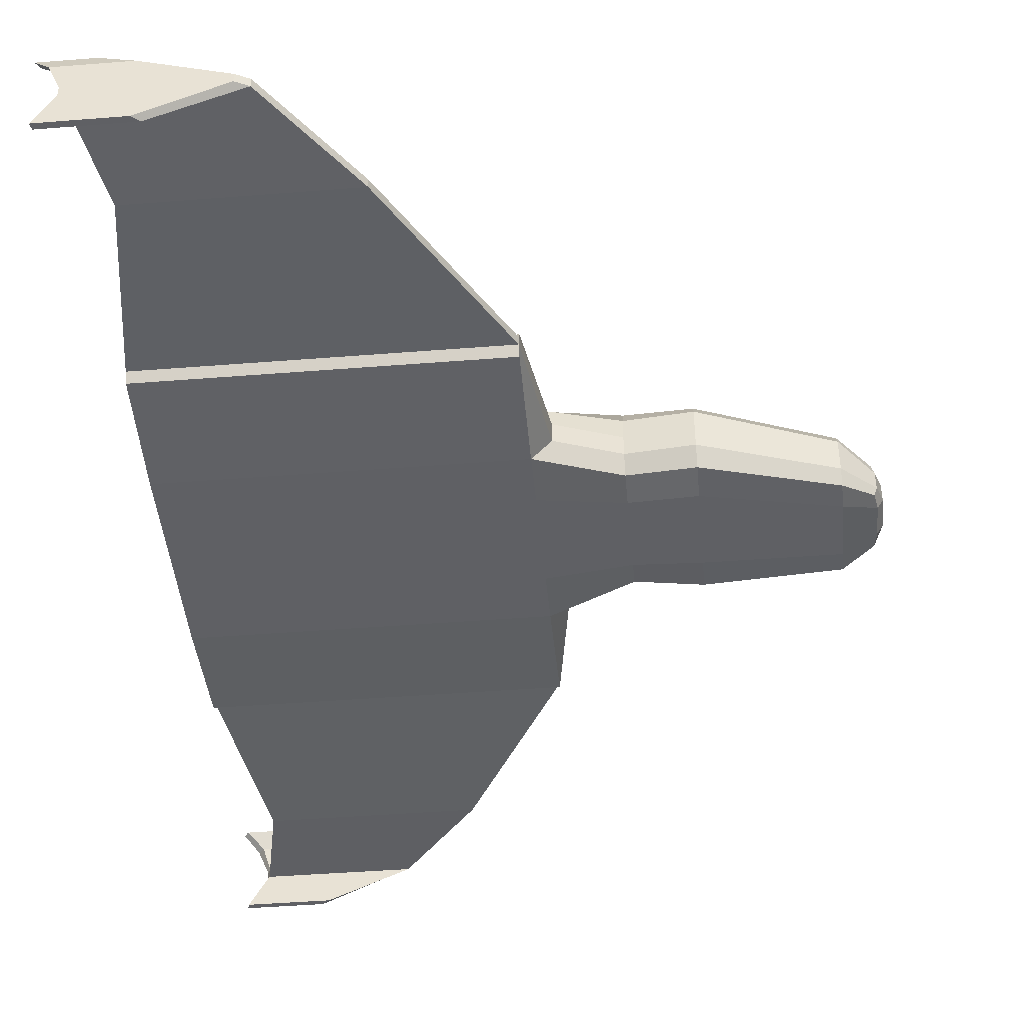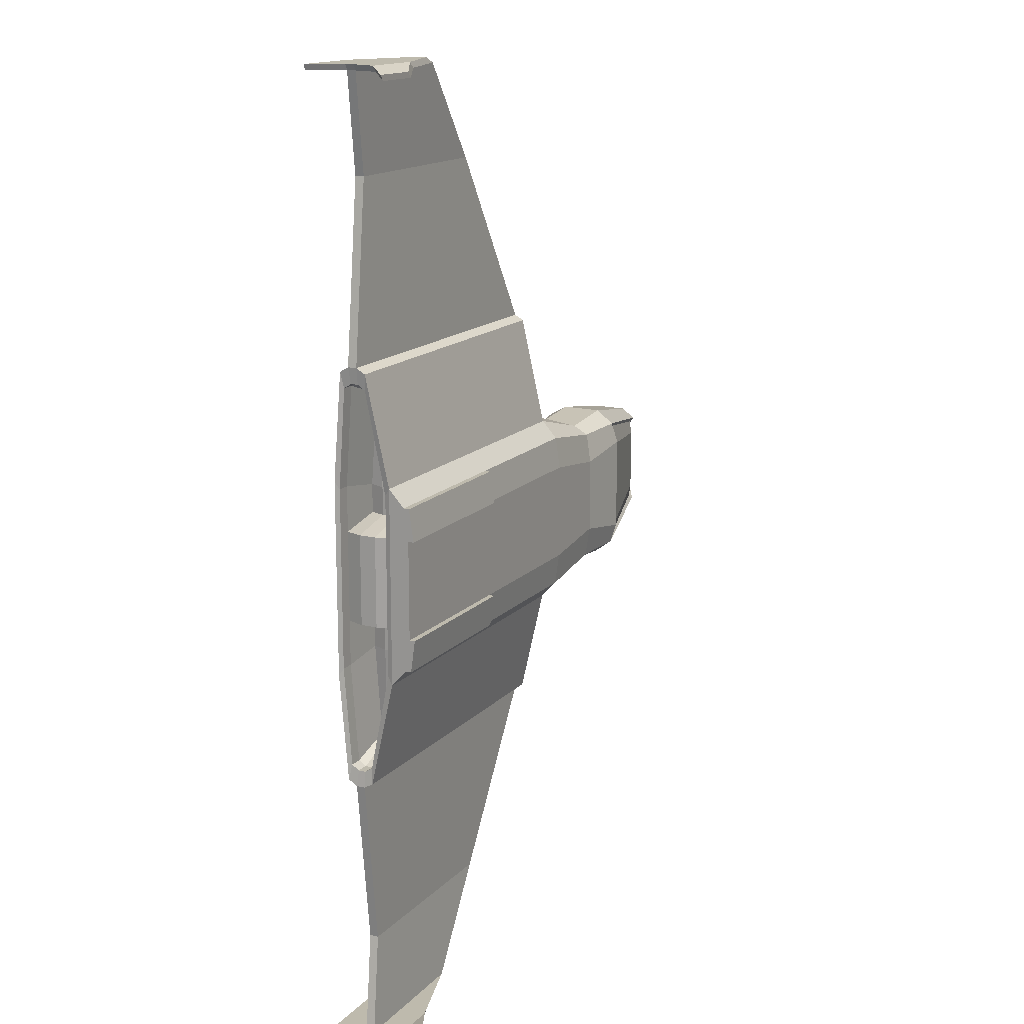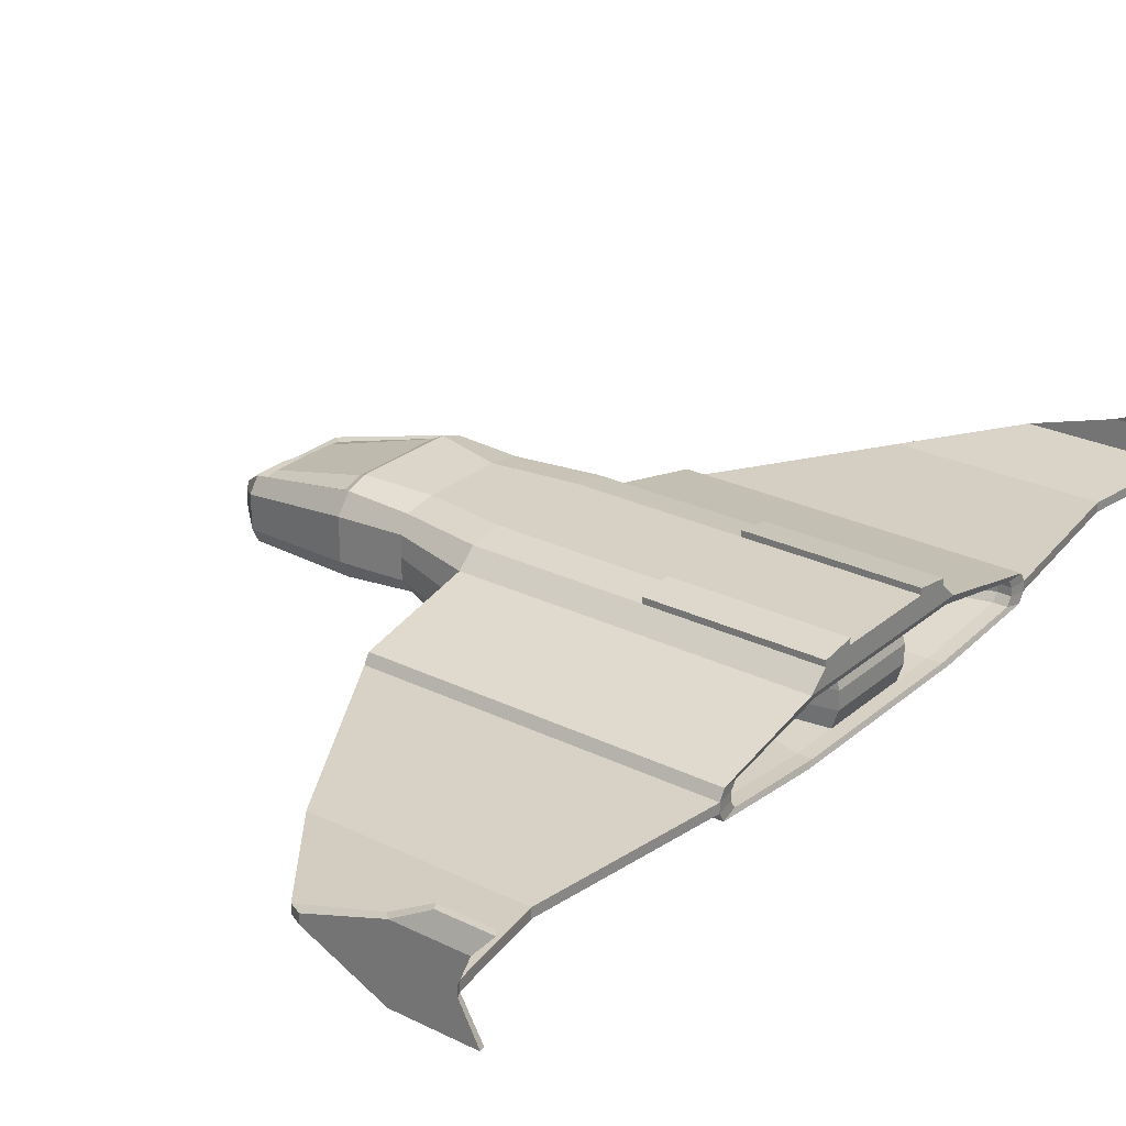
<metadata>
{"format":"obj","ext":"obj","renderer":"f3d","projection":"perspective","resolution":1024,"background":"white","views":[{"elev":-44.4,"azim":-174.7,"up":"+Y"},{"elev":15.4,"azim":117.5,"up":"+Z"},{"elev":26.6,"azim":37.5,"up":"+Y"}]}
</metadata>
<code>
o Cube
v 1 0.8866 -2.012
v 1 -1 -2.434
v 1 0.8866 2.012
v 1 -1 2.434
v -1 0.8866 -2.012
v -1 -1 -2.434
v -1 0.8866 2.012
v -1 -1 2.434
v -3 -1 -2.434
v -3 -1 2.434
v -3 0.8866 2.012
v -3 0.8866 -2.012
v -5 -1 -2.434
v -5 -1 2.434
v -5 0.8866 2.012
v -5 0.8866 -2.012
v -7 -1 -2.434
v -7 -1 2.434
v -7 0.8866 2.012
v -7 0.8866 -2.012
v -8.912 -0.8639 -1.637
v -8.912 -0.8639 1.637
v -8.912 0.8845 1.708
v -8.912 0.8845 -1.708
v -10.42 -0.928 -1.806
v -10.42 -0.928 1.806
v -10.42 0.9439 1.717
v -10.42 0.9439 -1.717
v -13.4 -1.216 -1.279
v -13.4 -1.216 1.279
v -13.4 0.263 1.216
v -13.4 0.263 -1.216
v -14.08 -1.065 -0.7767
v -14.08 -1.065 0.7767
v -14.08 -0.2053 0.7767
v -14.08 -0.2053 -0.7767
v -1 -1 0
v 1 1 0
v -1 1 0
v 1 -1 0
v -3 -1 0
v -3 1 0
v -5 -1 0
v -5 1 0
v -7 -1 0
v -7 1 0
v -8.912 -1 0
v -8.912 1 0
v -10.42 -1 0
v -10.42 1.116 0
v -13.4 -1.288 0
v -0.41 -0.8192 2.07
v -14.15 -1.065 0
v -14.15 -0.2053 0
v -1 1 -1.217
v 1 -1 -1.217
v -3 1 -1.217
v -5 1 -1.217
v -7 1 -1.217
v -8.912 1 -0.9573
v -10.42 1.116 -1.21
v -0.41 -0.8192 1.373
v -14.15 -0.2053 -0.3884
v -1 -1 -1.217
v 1 1 -1.217
v -3 -1 -1.217
v -5 -1 -1.217
v -7 -1 -1.217
v -8.912 -1 -0.9573
v -10.42 -1 -1.025
v -13.4 -1.288 -0.7257
v -14.15 -1.065 -0.3884
v -1 -1 1.217
v 1 1 1.217
v -3 -1 1.217
v -5 -1 1.217
v -7 -1 1.217
v -8.912 -1 0.9573
v -10.42 -1 1.025
v -13.4 -1.288 0.7257
v -14.15 -1.065 0.3884
v -1 1 1.217
v 1 -1 1.217
v -3 1 1.217
v -5 1 1.217
v -7 1 1.217
v -8.912 1 0.9573
v -10.42 1.116 1.21
v -0.2763 -0.4507 1.373
v -14.15 -0.2053 0.3884
v 0.7699 -0.4684 1.124
v -0.8871 -0.4452 -9.571
v 0.7699 -0.4684 -1.124
v -4.531 -0.4452 -9.571
v -3.317 -0.4452 -9.571
v -2.102 -0.4452 -9.571
v -4.531 -0.4452 9.571
v -4.531 -0.6691 9.571
v -7.441 0 2.434
v -7.441 0 -2.434
v -8.912 0 1.915
v -8.912 0 -1.915
v -10.42 0 2.049
v -10.42 0 -2.049
v -13.4 -0.4844 1.451
v -13.4 -0.4844 -1.451
v -14.15 -0.6353 0.7767
v -14.15 -0.6353 -0.7767
v -14.28 -0.6353 0
v 0.7699 -0.4684 0
v 0.6362 -0.8864 0
v -14.28 -0.6353 -0.3884
v -14.28 -0.6353 0.3884
v 0.6362 -0.8864 1.124
v 0.6362 -0.8864 -1.124
v 0.6362 -0.8864 2.248
v -3.317 -0.4452 9.571
v -3.317 -0.6691 9.571
v -2.102 -0.4452 9.571
v -7.441 -0.5 -2.434
v -8.912 -0.5 -1.915
v -10.42 -0.5 -2.049
v -13.4 -0.8862 -1.451
v -14.15 -0.8503 -0.7767
v -14.28 -0.8503 0
v 0.6362 -0.8864 -2.248
v -14.28 -0.8503 -0.3884
v -14.28 -0.8503 0.3884
v -2.102 -0.6691 9.571
v -0.8871 -0.4452 9.571
v -0.8871 -0.6691 9.571
v -7.441 -0.5 2.434
v -8.912 -0.5 1.915
v -10.42 -0.5 2.049
v -13.4 -0.8862 1.451
v -14.15 -0.8503 0.7767
v -1 0.5 2.434
v -3 0.5 2.434
v -5 0.5 2.434
v -7 0.5 2.434
v -8.912 0.5 1.915
v -10.42 0.5 2.049
v -13.4 -0.08263 1.451
v -14.15 -0.4203 0.7767
v 1 0.5 -2.434
v 1 0.5 2.434
v -1 0.5 -2.434
v -3 0.5 -2.434
v -5 0.5 -2.434
v -7 0.5 -2.434
v -8.912 0.5 -1.915
v -10.42 0.5 -2.049
v -13.4 -0.08263 -1.451
v -14.15 -0.4203 -0.7767
v -14.28 -0.4203 0
v 1 0.5 0
v 1 0.5 -1.217
v -14.28 -0.4203 -0.3884
v -14.28 -0.4203 0.3884
v 1 0.5 1.217
v 1 -0.779 -5.102
v -1 -0.779 -5.102
v 1 -0.5551 -5.23
v 1 -0.5551 5.23
v 1 -0.779 5.102
v -1 -0.5551 -5.23
v -1 -0.779 5.102
v -3 -0.5551 -5.23
v -3 -0.779 -5.102
v -3 -0.779 5.102
v -5 -0.5551 -5.23
v -5 -0.779 -5.102
v -5 -0.779 5.102
v -7 -0.5551 -5.23
v -7 -0.779 -5.102
v -7 -0.779 5.102
v 1 -0.1074 -5.102
v 1 -0.3313 -5.23
v -1 -0.5551 5.23
v -1 -0.3313 5.23
v 1 -0.1074 5.102
v 1 -0.3313 5.23
v -1 -0.1074 -5.102
v -1 -0.3313 -5.23
v -3 -0.5551 5.23
v -3 -0.3313 5.23
v -3 -0.1074 -5.102
v -3 -0.3313 -5.23
v -5 -0.5551 5.23
v -5 -0.3313 5.23
v -5 -0.1074 -5.102
v -5 -0.3313 -5.23
v -7 -0.5551 5.23
v -7 -0.3313 5.23
v -7 -0.1074 -5.102
v -7 -0.3313 -5.23
v -1 -0.1074 5.102
v -3 -0.1074 5.102
v -5 -0.1074 5.102
v -7 -0.1074 5.102
v 0.3276 -0.4452 -9.571
v 0.3276 -0.4452 9.571
v 0.3276 -0.6691 -9.571
v 0.3276 -0.6691 9.571
v -0.8871 -0.6691 -9.571
v -2.102 -0.6691 -9.571
v -3.317 -0.6691 -9.571
v -4.531 -0.6691 -9.571
v -0.9271 -0.3067 -11.98
v -1.8 -0.3067 -11.98
v -1.8 -0.3067 11.98
v -2.673 -0.3067 11.98
v -2.673 -0.5305 11.98
v -1.8 -0.5305 11.98
v -0.9271 -0.5305 11.98
v -0.9271 -0.3067 11.98
v -0.05399 -0.5305 11.98
v -0.05399 -0.3067 11.98
v -2.673 -0.3067 -11.98
v -0.05399 -0.3067 -11.98
v 0.8192 -0.3067 -11.98
v 0.8192 -0.3067 11.98
v 0.8192 -0.5305 -11.98
v 0.8192 -0.5305 11.98
v -0.05399 -0.5305 -11.98
v -0.9271 -0.5305 -11.98
v -1.8 -0.5305 -11.98
v -2.673 -0.5305 -11.98
v -0.631 -0.3067 -12.12
v -1.504 -0.3067 -12.12
v -1.504 -0.3067 12.12
v -2.377 -0.3067 12.12
v -2.377 -0.5305 12.12
v -1.504 -0.5305 12.12
v -0.631 -0.5305 12.12
v -0.631 -0.3067 12.12
v 0.2422 -0.5305 12.12
v 0.2422 -0.3067 12.12
v -2.377 -0.3067 -12.12
v 0.2422 -0.3067 -12.12
v 0.8908 -0.3067 -12.12
v 0.8908 -0.3067 12.12
v 0.8908 -0.5305 -12.12
v 0.8908 -0.5305 12.12
v 0.2422 -0.5305 -12.12
v -0.631 -0.5305 -12.12
v -1.504 -0.5305 -12.12
v -2.377 -0.5305 -12.12
v 0.1997 0.3469 -11.98
v -0.2132 0.3469 -11.98
v -0.2132 0.3469 11.98
v -0.626 0.3469 11.98
v 1.165 0.3469 12.12
v 1.025 0.3469 11.98
v 0.1997 0.3469 11.98
v -0.626 0.3469 -11.98
v 0.6125 0.3469 11.98
v 0.6125 0.3469 -11.98
v 1.025 0.3469 -11.98
v 0.7525 0.3469 12.12
v 0.3397 0.3469 -12.12
v -0.07314 0.3469 -12.12
v -0.07314 0.3469 12.12
v -0.486 0.3469 12.12
v 0.3397 0.3469 12.12
v -0.486 0.3469 -12.12
v 0.7525 0.3469 -12.12
v 1.165 0.3469 -12.12
v 0.8234 0.7687 -11.82
v 0.5222 0.7687 -11.82
v 0.5222 0.7687 11.82
v 0.221 0.7687 11.82
v 1.528 0.7687 11.96
v 1.426 0.7687 11.82
v 0.8234 0.7687 11.82
v 0.221 0.7687 -11.82
v 1.125 0.7687 11.82
v 1.125 0.7687 -11.82
v 1.426 0.7687 -11.82
v 1.227 0.7687 11.96
v 0.9256 0.7687 -11.96
v 0.6244 0.7687 -11.96
v 0.6244 0.7687 11.96
v 0.3231 0.7687 11.96
v 0.9256 0.7687 11.96
v 0.3231 0.7687 -11.96
v 1.227 0.7687 -11.96
v 1.528 0.7687 -11.96
v 1.323 -1.35 -12.12
v 1.282 -1.35 -11.98
v 0.7809 -1.35 -11.98
v 0.9508 -1.35 -12.12
v 0.9508 -1.35 12.12
v 0.7809 -1.35 11.98
v 1.282 -1.35 11.98
v 1.323 -1.35 12.12
v 0.2797 -1.35 11.98
v -0.2215 -1.35 11.98
v -0.7226 -1.35 11.98
v 0.2797 -1.35 -11.98
v -0.2215 -1.35 -11.98
v -0.7226 -1.35 -11.98
v 0.4497 -1.35 12.12
v -0.05147 -1.35 12.12
v -0.5526 -1.35 12.12
v 0.4497 -1.35 -12.12
v -0.05147 -1.35 -12.12
v -0.5526 -1.35 -12.12
v 1 1.029 2.012
v -1 1.029 2.012
v 1 1.142 1.217
v -1 1.142 -1.217
v -1 1.029 -2.012
v 1 1.029 -2.012
v -3 1.142 -1.217
v -3 1.029 -2.012
v -3 1.029 2.012
v 1 1.142 -1.217
v -1 1.142 1.217
v -3 1.142 1.217
v -10.64 1.007 1.127
v 0.9569 -0.8862 -2.248
v -13.83 -0.2087 0.7234
v 0.9569 -0.8862 2.248
v 0.9569 -0.8862 -1.124
v 0.9569 -0.8862 1.124
v 0.9569 -0.8862 0
v -13.83 -0.2087 -0.7234
v -13.89 -0.2087 -0.3617
v -10.64 0.8616 1.599
v 0.9569 0.3676 -2.248
v -13.23 0.2275 1.133
v 0.9569 0.3676 2.248
v -13.23 0.2275 -1.133
v 0.9569 0.3676 0
v -13.23 0.2797 -0.7985
v 0.9569 0.3676 -1.124
v -10.64 0.8616 -1.599
v 0.9569 0.3676 1.124
v -10.64 1.007 -1.127
v 0.9569 -0.7015 4.71
v 0.9569 -0.5144 4.829
v 0.9569 -0.3272 4.829
v 0.9569 -0.1401 4.71
v 0.9569 -0.5144 -4.829
v 0.9569 -0.1401 -4.71
v 0.9569 -0.3272 -4.829
v 0.9569 -0.7015 -4.71
v 0.6362 0.3675 -2.248
v 0.6362 0.3675 2.248
v 0.6362 0.3675 0
v 0.7699 -0.05048 0
v 0.6362 0.3675 -1.124
v 0.7699 -0.05048 -1.124
v 0.6362 0.3675 1.124
v 0.7699 -0.05048 1.124
v 0.6362 -0.7017 4.71
v 0.6362 -0.5145 4.829
v 0.6362 -0.3274 4.829
v 0.6362 -0.1402 4.71
v 0.6362 -0.5145 -4.829
v 0.6362 -0.1402 -4.71
v 0.6362 -0.3274 -4.829
v 0.6362 -0.7017 -4.71
v -10.64 1.007 -0
v -13.23 0.2797 0.7985
v -13.23 0.2797 -0
v -13.89 -0.2087 0.3617
v -13.89 -0.2087 -0
v -0.2763 -0.4507 -1.373
v -0.41 -0.8192 -1.373
v -0.41 -0.8192 -2.07
v -0.2763 -0.4507 2.07
v -0.2763 -0.4507 -2.07
v -0.41 0.2863 -2.07
v -0.2763 -0.08221 -2.07
v -0.41 0.2863 2.07
v -0.2763 -0.08221 2.07
v -0.41 0.2863 -1.373
v -0.2763 -0.08221 -1.373
v -0.41 0.2863 1.373
v -0.2763 -0.08221 1.373
v -0.41 -0.6564 4.337
v -0.41 -0.4914 4.446
v -0.41 -0.3264 4.446
v -0.41 -0.1614 4.337
v -0.41 -0.4914 -4.446
v -0.41 -0.1614 -4.337
v -0.41 -0.3264 -4.446
v -0.41 -0.6564 -4.337
f 12 57 315 316
f 146 3 7 137
f 73 8 10 75
f 73 83 4 8
f 160 74 3 146
f 147 5 1 145
f 57 12 16 58
f 84 11 317 320
f 99 132 193 194
f 137 7 11 138
f 2 161 348 322
f 138 11 15 139
f 147 145 177 183
f 75 10 14 76
f 77 18 22 78
f 76 14 18 77
f 58 16 20 59
f 139 15 19 140
f 60 24 28 61
f 59 20 24 60
f 140 19 23 141
f 120 17 21 121
f 122 25 29 123
f 141 23 27 142
f 121 21 25 122
f 78 22 26 79
f 28 32 334 338
f 79 26 30 80
f 27 88 321 330
f 142 27 31 143
f 158 63 36 154
f 143 31 35 144
f 123 29 33 124
f 80 30 34 81
f 71 51 53 72
f 159 90 54 155
f 36 63 329 328
f 70 49 51 71
f 31 27 330 332
f 69 47 49 70
f 86 46 48 87
f 87 48 50 88
f 85 44 46 86
f 67 43 45 68
f 68 45 47 69
f 66 41 43 67
f 82 39 42 84
f 84 42 44 85
f 157 65 38 156
f 64 56 40 37
f 64 37 41 66
f 65 55 39 38
f 5 12 316 313
f 6 64 66 9
f 6 2 56 64
f 145 1 65 157
f 9 66 67 13
f 17 68 69 21
f 13 67 68 17
f 21 69 70 25
f 25 70 71 29
f 29 71 72 33
f 155 54 63 158
f 50 61 340 365
f 90 35 323 368
f 46 59 60 48
f 48 60 61 50
f 44 58 59 46
f 39 55 57 42
f 42 57 58 44
f 11 84 85 15
f 3 74 311 309
f 15 85 86 19
f 23 87 88 27
f 19 86 87 23
f 35 31 332 323
f 54 90 368 369
f 144 35 90 159
f 51 80 81 53
f 49 79 80 51
f 47 78 79 49
f 43 76 77 45
f 45 77 78 47
f 41 75 76 43
f 156 38 74 160
f 37 40 83 73
f 37 73 75 41
f 38 39 82 74
f 83 40 327 326
f 136 107 113 128
f 125 109 112 127
f 163 178 347 345
f 164 165 341 342
f 128 113 109 125
f 153 106 108 154
f 135 105 107 136
f 127 112 108 124
f 134 103 105 135
f 151 102 104 152
f 133 101 103 134
f 152 104 106 153
f 150 100 102 151
f 132 99 101 133
f 8 4 165 167
f 137 138 198 197
f 18 14 173 176
f 140 99 194 200
f 138 139 199 198
f 139 140 200 199
f 13 17 175 172
f 56 2 322 325
f 157 156 335 337
f 165 4 324 341
f 181 182 343 344
f 6 9 169 162
f 17 120 174 175
f 149 148 187 191
f 10 8 167 170
f 18 132 133 22
f 22 133 134 26
f 26 134 135 30
f 72 127 124 33
f 30 135 136 34
f 81 128 125 53
f 161 163 345 348
f 145 157 337 331
f 53 125 127 72
f 34 136 128 81
f 4 83 326 324
f 106 123 124 108
f 102 121 122 104
f 104 122 123 106
f 100 120 121 102
f 150 149 191 195
f 40 56 325 327
f 178 177 346 347
f 5 147 148 12
f 16 149 150 20
f 12 148 149 16
f 20 150 151 24
f 28 152 153 32
f 24 151 152 28
f 32 153 154 36
f 160 146 333 339
f 107 144 159 113
f 109 155 158 112
f 156 160 339 335
f 146 181 344 333
f 113 159 155 109
f 105 143 144 107
f 112 158 154 108
f 103 142 143 105
f 101 141 142 103
f 99 140 141 101
f 132 18 176 193
f 120 100 196 174
f 148 147 183 187
f 2 6 162 161
f 177 145 331 346
f 9 13 172 169
f 166 162 169 168
f 171 172 175 174
f 168 169 172 171
f 163 166 205 203
f 187 188 192 191
f 180 186 119 130
f 191 192 196 195
f 179 164 204 131
f 183 184 188 187
f 196 192 95 94
f 166 168 206 205
f 165 164 179 167
f 162 166 163 161
f 167 179 185 170
f 170 185 189 173
f 173 189 193 176
f 186 190 117 119
f 171 174 208 207
f 164 182 202 204
f 190 199 200 194
f 186 198 199 190
f 180 197 198 186
f 184 183 177 178
f 182 181 197 180
f 182 164 342 343
f 146 137 197 181
f 100 150 195 196
f 14 10 170 173
f 97 98 213 212
f 206 207 227 226
f 117 97 212 211
f 130 119 216 218
f 98 118 214 213
f 94 95 210 219
f 95 96 209 210
f 118 129 215 214
f 188 184 92 96
f 185 179 131 129
f 194 193 98 97
f 174 196 94 208
f 184 178 201 92
f 189 185 129 118
f 182 180 130 202
f 193 189 118 98
f 190 194 97 117
f 178 163 203 201
f 168 171 207 206
f 192 188 96 95
f 214 215 297 298
f 216 211 251 255
f 224 222 242 244
f 246 245 292 306
f 221 223 243 241
f 215 217 294 297
f 241 240 267 268
f 228 248 308 302
f 96 92 220 209
f 207 208 228 227
f 208 94 219 228
f 92 201 221 220
f 205 206 226 225
f 131 204 224 217
f 202 130 218 222
f 203 205 225 223
f 201 203 223 221
f 129 131 217 215
f 204 202 222 224
f 119 117 211 216
f 234 231 232 233
f 235 236 231 234
f 237 238 236 235
f 245 240 241 243
f 244 242 238 237
f 229 246 247 230
f 230 247 248 239
f 240 245 246 229
f 239 219 256 266
f 248 247 307 308
f 242 222 254 253
f 240 229 261 267
f 223 225 291 290
f 232 231 263 264
f 222 218 257 254
f 247 246 306 307
f 212 213 233 232
f 228 219 239 248
f 236 238 260 265
f 217 224 295 294
f 250 249 269 270
f 266 256 276 286
f 258 259 279 278
f 265 260 280 285
f 249 258 278 269
f 262 266 286 282
f 257 255 275 277
f 263 265 285 283
f 238 242 253 260
f 221 241 268 259
f 219 210 250 256
f 210 209 249 250
f 218 216 255 257
f 211 212 252 251
f 231 236 265 263
f 209 220 258 249
f 220 221 259 258
f 230 239 266 262
f 212 232 264 252
f 229 230 262 261
f 275 271 283 285
f 274 277 280 273
f 276 270 282 286
f 270 269 281 282
f 277 275 285 280
f 271 272 284 283
f 269 278 287 281
f 278 279 288 287
f 267 261 281 287
f 254 257 277 274
f 251 252 272 271
f 268 267 287 288
f 252 264 284 272
f 253 254 274 273
f 260 253 273 280
f 261 262 282 281
f 255 251 271 275
f 259 268 288 279
f 264 263 283 284
f 256 250 270 276
f 298 297 303 304
f 297 294 293 303
f 290 291 292 289
f 294 295 296 293
f 299 298 304 305
f 300 301 307 306
f 301 302 308 307
f 291 300 306 292
f 244 237 293 296
f 233 213 299 305
f 213 214 298 299
f 245 243 289 292
f 226 227 301 300
f 237 235 303 293
f 224 244 296 295
f 235 234 304 303
f 227 228 302 301
f 234 233 305 304
f 225 226 300 291
f 243 223 290 289
f 311 319 310 309
f 312 313 316 315
f 314 313 312 318
f 310 319 320 317
f 74 82 319 311
f 65 1 314 318
f 11 7 310 317
f 57 55 312 315
f 82 84 320 319
f 7 3 309 310
f 55 65 318 312
f 1 5 313 314
f 339 333 350 355
f 337 335 351 353
f 324 326 114 116
f 343 342 358 359
f 331 337 353 349
f 345 347 363 361
f 346 331 349 362
f 335 339 355 351
f 333 344 360 350
f 327 325 115 111
f 344 343 359 360
f 322 348 364 126
f 347 346 362 363
f 326 327 111 114
f 342 341 357 358
f 341 324 116 357
f 348 345 361 364
f 325 322 126 115
f 362 349 375 388
f 110 352 356 91
f 356 355 381 382
f 93 354 352 110
f 115 126 372 371
f 350 360 386 377
f 360 359 385 386
f 353 354 380 379
f 115 93 110 111
f 126 364 390 372
f 111 110 91 114
f 363 362 388 389
f 91 356 382 89
f 352 351 355 356
f 358 357 383 384
f 354 353 351 352
f 354 93 370 380
f 357 116 52 383
f 336 334 328 329
f 340 338 334 336
f 321 365 367 366
f 366 367 369 368
f 365 340 336 367
f 367 336 329 369
f 332 366 368 323
f 330 321 366 332
f 61 28 338 340
f 32 36 328 334
f 88 50 365 321
f 63 54 369 329
f 376 374 387 389
f 374 376 380 370
f 89 382 378 373
f 52 373 384 383
f 378 377 386 385
f 62 89 373 52
f 372 374 370 371
f 374 372 390 387
f 375 376 389 388
f 376 375 379 380
f 382 381 377 378
f 373 378 385 384
f 361 363 389 387
f 349 353 379 375
f 114 91 89 62
f 359 358 384 385
f 355 350 377 381
f 93 115 371 370
f 116 114 62 52
f 364 361 387 390

</code>
